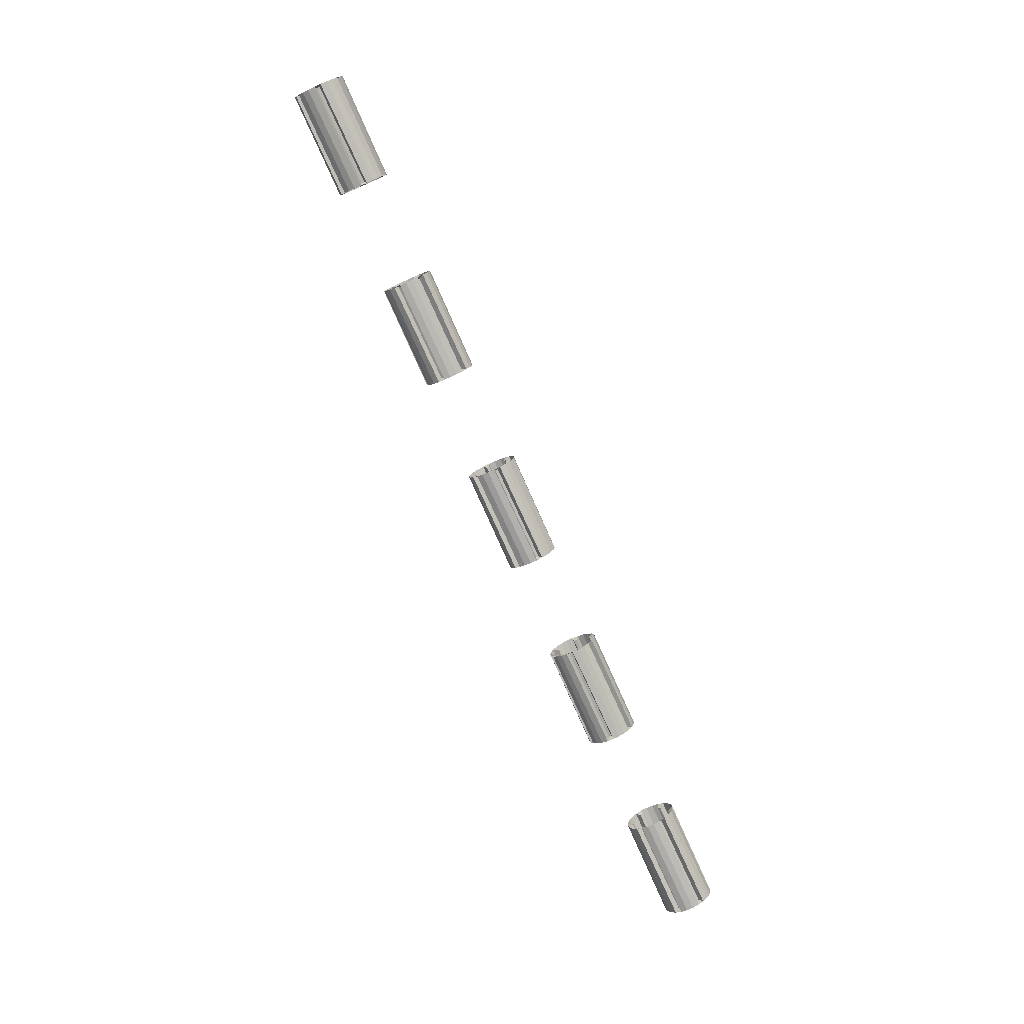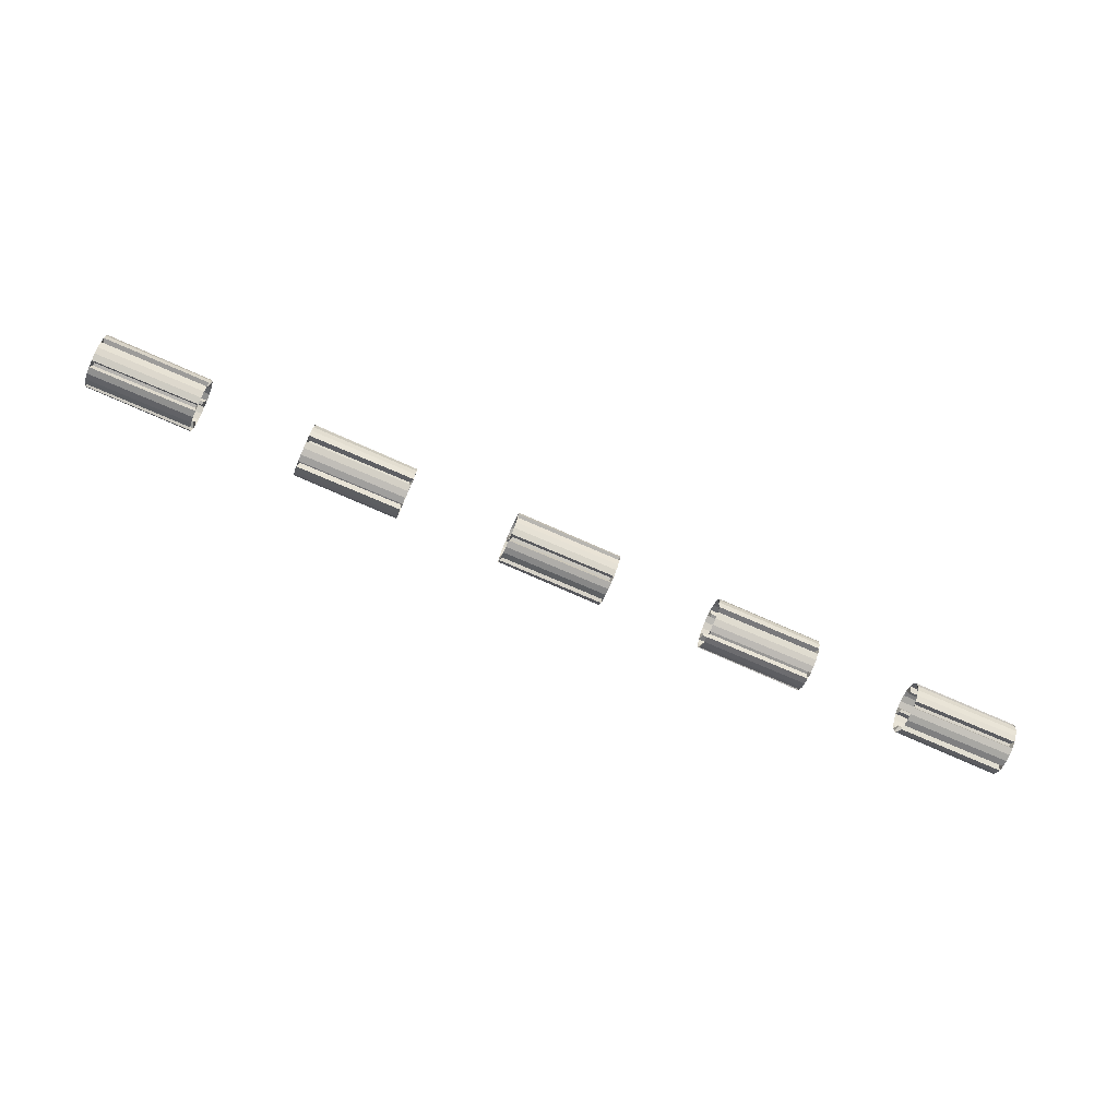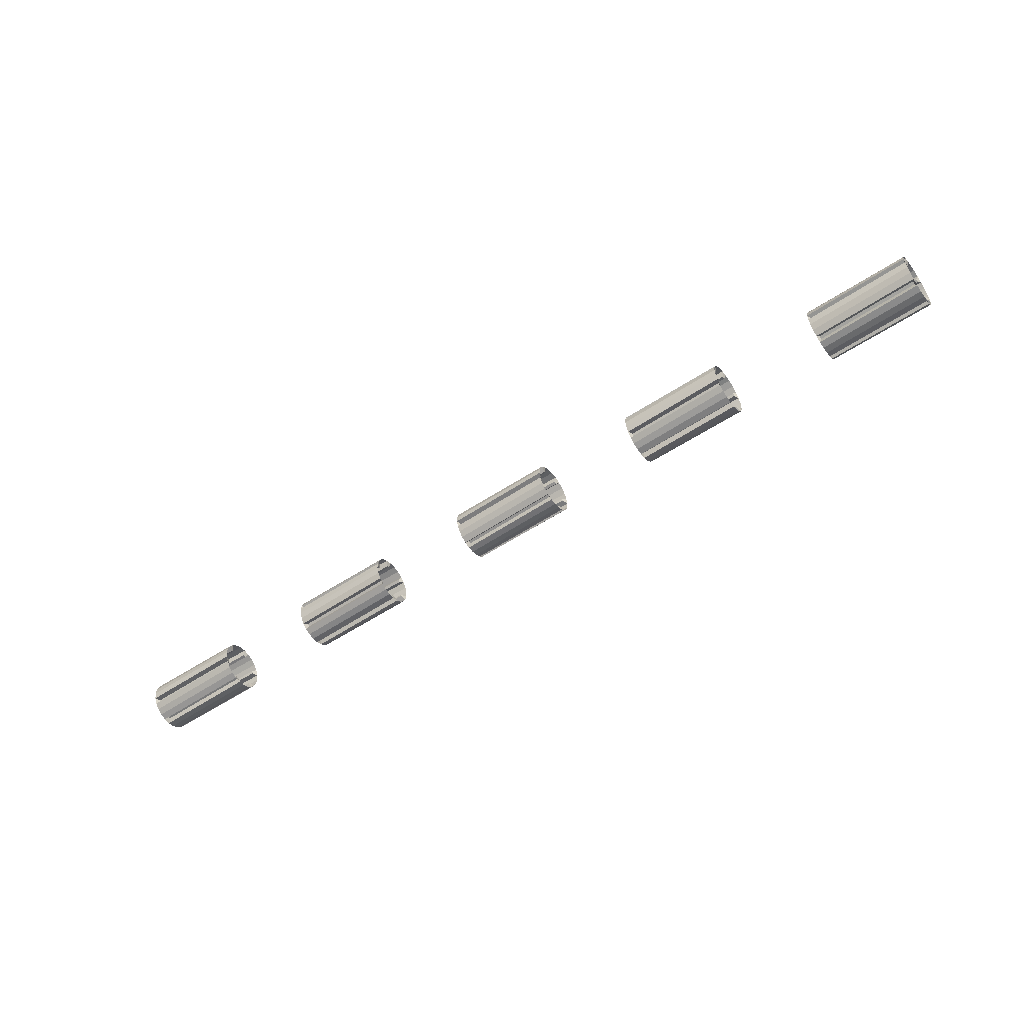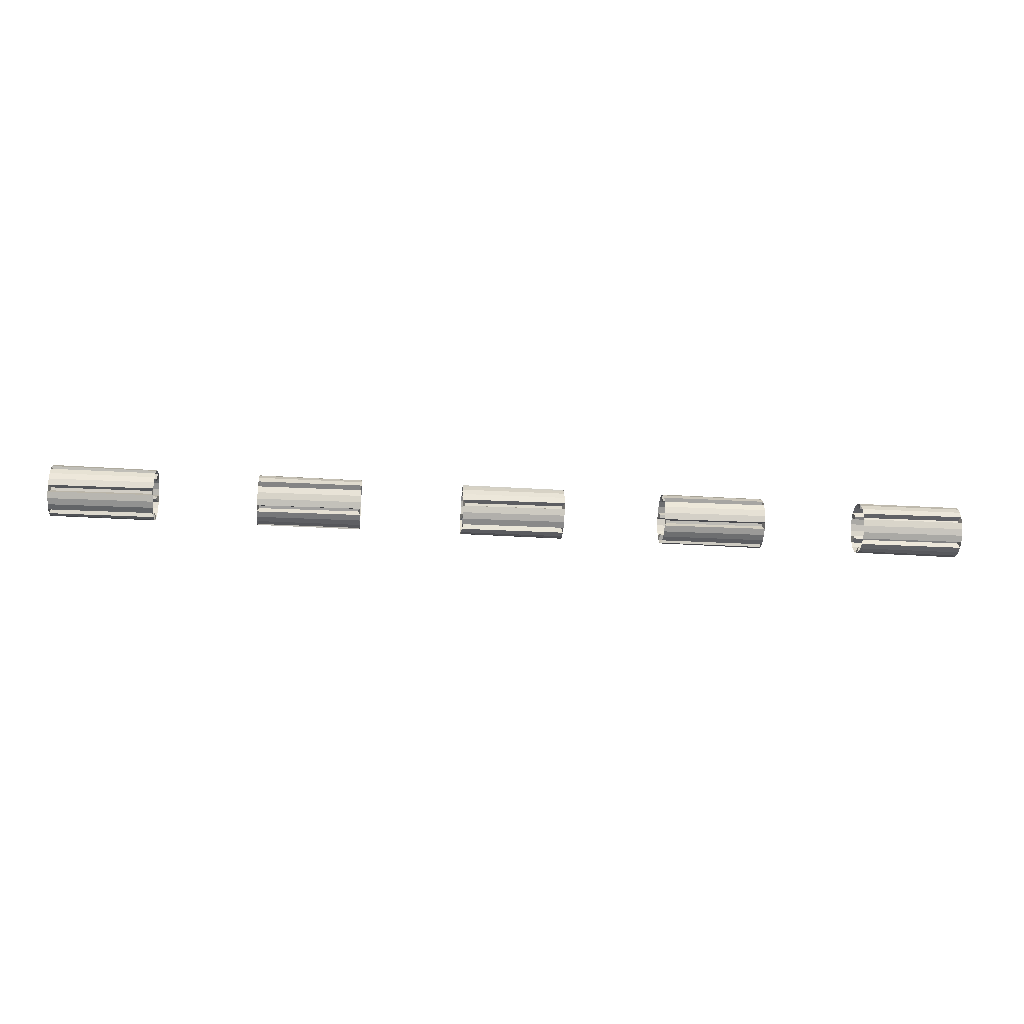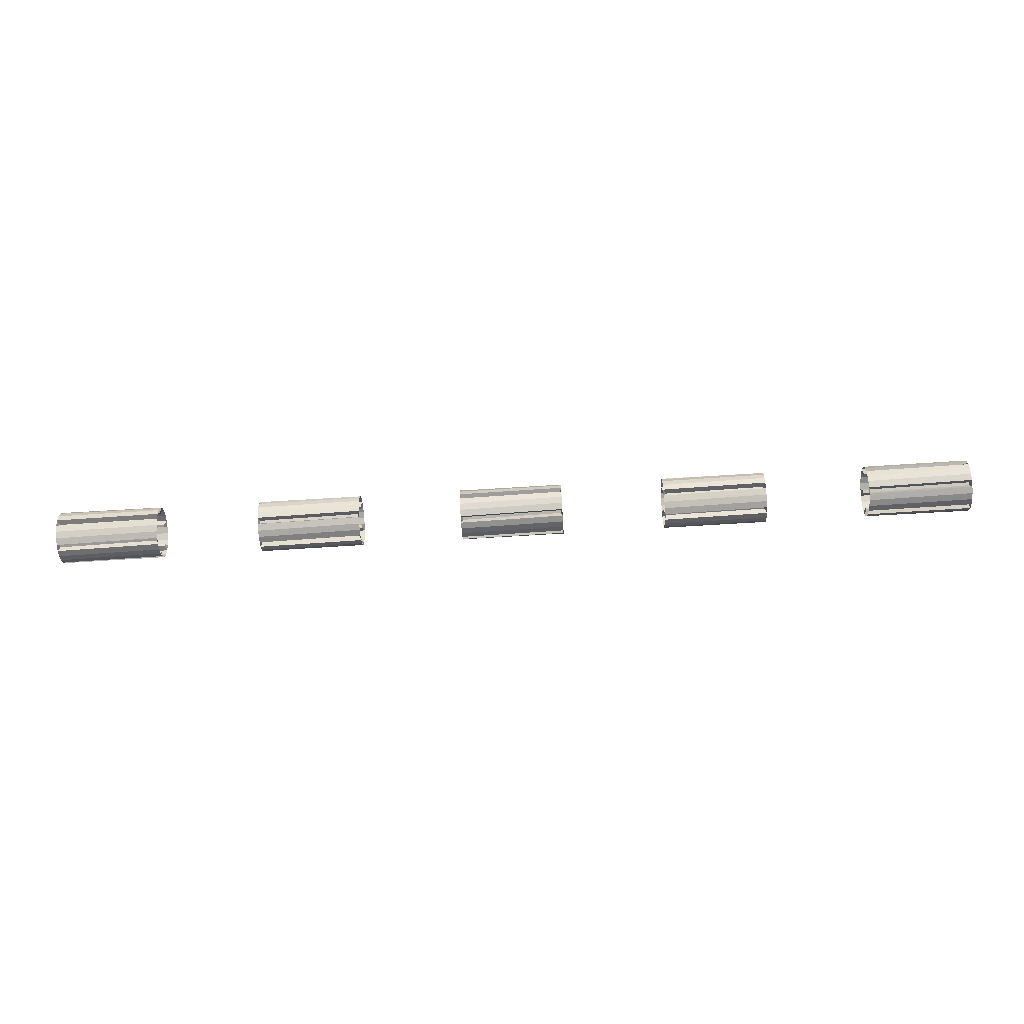
<metadata>
{"format":"obj","ext":"obj","renderer":"f3d","projection":"perspective","resolution":1024,"background":"white","views":[{"elev":-78.5,"azim":114.0,"up":"+Z"},{"elev":-78.7,"azim":-23.6,"up":"+Y"},{"elev":-54.3,"azim":-144.9,"up":"+Z"},{"elev":-31.7,"azim":174.9,"up":"+Z"},{"elev":-67.4,"azim":3.6,"up":"+Y"}]}
</metadata>
<code>
o C9_Cylinder.041
v 6 1.055 0.1134
v 7.964 0.919 0.1849
v 6.037 0.9039 0.2048
v 8 0.2934 -0.4092
v 6 0.4346 -0.4718
v 6 0.2381 0.3584
v 7.964 0.2445 0.2046
v 6.037 0.2348 0.1816
v 7.964 0.8895 0.234
v 7.964 0.5646 -0.3894
v 6.037 0.5894 -0.3863
v 6.037 0.645 -0.3788
v 7.964 0.6219 -0.3884
v 8 0.7891 -0.4494
v 7.964 0.2167 0.1545
v 8 0.8587 0.4092
v 6 0.9139 -0.3584
v 8 0.08033 0.0402
v 6 0.7175 0.4718
v 7.964 0.9076 -0.2046
v 6.037 0.9173 -0.1816
v 6 0.09669 -0.1134
v 7.964 0.5874 0.3894
v 6.037 0.5626 0.3863
v 7.964 0.9354 -0.1545
v 7.964 0.2331 -0.1848
v 6.037 0.2481 -0.2048
v 7.964 0.5301 0.3884
v 8 1.072 -0.04019
v 7.964 0.2626 -0.234
v 8 0.363 0.4494
v 8 1.065 0.08947
v 8 0.2539 0.3789
v 6 1.01 0.2336
v 8 1.025 0.213
v 6 0.3173 -0.4191
v 8 0.4089 -0.4684
v 6 0.1569 0.2587
v 8 0.1668 0.2827
v 8 0.955 0.3221
v 6 0.9344 0.3379
v 6.037 0.8696 0.2491
v 6 0.5615 -0.4924
v 8 0.5358 -0.4957
v 8 0.6655 -0.4892
v 6 0.6895 -0.4793
v 6 0.8097 -0.4336
v 8 0.1076 0.1671
v 6 0.1042 0.1414
v 6.037 0.2135 0.1297
v 6 0.8348 0.4192
v 8 0.8981 -0.3789
v 6 0.08367 0.0145
v 8 0.7431 0.4684
v 6 0.9952 -0.2587
v 8 0.9852 -0.2827
v 8 0.08682 -0.08947
v 6 0.5905 0.4924
v 8 0.6162 0.4957
v 8 1.044 -0.1671
v 6 1.048 -0.1414
v 6.037 0.9386 -0.1297
v 6 0.1424 -0.2336
v 8 0.1266 -0.213
v 8 0.4866 0.4892
v 6 0.4626 0.4793
v 6.037 0.507 0.3788
v 6 1.068 -0.0145
v 8 0.1971 -0.3221
v 6 0.2176 -0.3379
v 6.037 0.2825 -0.2491
v 6 0.3424 0.4336
f 6 72 31 33
f 36 70 69 4
f 1 68 29 32
f 72 66 65 31
f 71 27 26 30
f 68 61 60 29
f 67 24 23 28
f 63 22 57 64
f 62 21 20 25
f 58 19 54 59
f 22 53 18 57
f 55 17 52 56
f 19 51 16 54
f 53 49 48 18
f 12 11 10 13
f 17 47 14 52
f 51 41 40 16
f 50 8 7 15
f 47 46 45 14
f 43 5 37 44
f 42 3 2 9
f 38 6 33 39
f 5 36 4 37
f 34 1 32 35
f 2 3 34 35
f 7 8 38 39
f 42 9 40 41
f 10 11 43 44
f 12 13 45 46
f 50 15 48 49
f 20 21 55 56
f 23 24 58 59
f 62 25 60 61
f 26 27 63 64
f 67 28 65 66
f 71 30 69 70
f 27 71 70 63
f 30 26 64 69
f 24 67 66 58
f 28 23 59 65
f 21 62 61 55
f 25 20 56 60
f 11 12 46 43
f 13 10 44 45
f 8 50 49 38
f 15 7 39 48
f 3 42 41 34
f 9 2 35 40
o C7_Cylinder.040
v 2.036 0.9408 0.1067
v 3.964 0.9493 0.08346
v 4 0.9938 0.2544
v 2.036 0.4339 -0.353
v 3.964 0.4617 -0.365
v 2.036 0.3012 0.2625
v 3.964 0.3171 0.2815
v 4 0.1468 0.2346
v 2 0.8935 0.3694
v 4 0.5874 -0.489
v 2 0.7372 -0.4597
v 3.964 0.7915 -0.3155
v 2.036 0.8107 -0.2995
v 2 0.09738 0.09028
v 3.964 0.7415 0.3444
v 2.036 0.7181 0.353
v 3.964 0.8349 -0.2815
v 3.964 0.1951 -0.02886
v 2.036 0.1993 -0.05344
v 3.964 0.6904 0.365
v 4 1.005 -0.2346
v 3.964 0.2028 -0.08346
v 4 0.5646 0.489
v 2 1.055 -0.09028
v 4 0.1582 -0.2544
v 2 0.4149 0.4597
v 3.964 0.957 0.02887
v 2.036 0.9527 0.05344
v 2 0.2585 -0.3694
v 3.964 0.3605 0.3155
v 2.036 0.3414 0.2995
v 4 1.046 0.1376
v 2 1.035 0.1611
v 2 0.9783 0.2746
v 2 0.3648 -0.4396
v 4 0.3415 -0.4286
v 3.964 0.4105 -0.3444
v 4 0.4602 -0.4758
v 2 0.486 -0.4781
v 2.036 0.4861 -0.3693
v 4 0.2218 0.3382
v 2 0.207 0.317
v 2 0.1371 0.2111
v 4 0.9137 0.3539
v 2 0.6127 -0.4857
v 4 0.7136 -0.4694
v 2 0.8511 -0.4027
v 4 0.83 -0.4174
v 4 0.1007 0.1155
v 2 0.7872 0.4396
v 4 0.8105 0.4286
v 4 0.9302 -0.3382
v 2 0.9451 -0.317
v 2.036 0.8508 -0.2625
v 2 0.08975 -0.03686
v 4 0.08758 -0.01124
v 4 0.6918 0.4758
v 2 0.666 0.4781
v 2.036 0.666 0.3693
v 2 1.015 -0.2111
v 4 0.106 -0.1376
v 2 0.117 -0.1611
v 2.036 0.2113 -0.1067
v 2 0.5393 0.4857
v 4 1.051 -0.1155
v 2 0.1737 -0.2746
v 4 0.4384 0.4694
v 2 1.062 0.03686
v 4 1.064 0.01124
v 4 0.2383 -0.3539
v 2 0.301 0.4027
v 4 0.3221 0.4174
f 78 103 102 79
f 107 101 142 108
f 73 100 99 74
f 143 98 139 144
f 101 138 97 142
f 140 96 137 141
f 98 136 95 139
f 138 134 133 97
f 96 132 93 137
f 136 130 129 95
f 135 91 90 94
f 132 125 124 93
f 131 88 87 92
f 127 86 121 128
f 83 117 82 118
f 126 85 84 89
f 122 81 116 123
f 86 115 80 121
f 119 83 118 120
f 117 111 110 82
f 81 106 75 116
f 115 114 113 80
f 112 76 109 77
f 106 105 104 75
f 73 74 104 105
f 109 76 107 108
f 112 77 110 111
f 78 79 113 114
f 84 85 119 120
f 87 88 122 123
f 126 89 124 125
f 90 91 127 128
f 131 92 129 130
f 135 94 133 134
f 99 100 140 141
f 102 103 143 144
f 103 78 114 143
f 79 102 144 113
f 100 73 105 140
f 74 99 141 104
f 91 135 134 127
f 94 90 128 133
f 88 131 130 122
f 92 87 123 129
f 85 126 125 119
f 89 84 120 124
f 76 112 111 107
f 77 109 108 110
o C5_Cylinder.039
v -2 1.016 0.2091
v -0.03638 0.8648 0.246
v -1.964 0.8489 0.2651
v 0 0.3893 -0.4491
v -2 0.5371 -0.4855
v -2 0.175 0.2765
v -0.03638 0.2186 0.127
v -1.964 0.21 0.1038
v -0.03624 0.8269 0.2851
v -0.03638 0.6447 -0.3731
v -1.964 0.6692 -0.3689
v -1.964 0.7209 -0.3513
v -0.03624 0.6975 -0.3598
v 0 0.8716 -0.3863
v -0.03624 0.2037 0.0747
v 0 0.7628 0.4491
v -2 0.977 -0.2765
v 0 0.0937 -0.06281
v -2 0.6149 0.4855
v -0.03638 0.9335 -0.127
v -1.964 0.942 -0.1037
v -2 0.1361 -0.2091
v -0.03638 0.5073 0.3731
v -1.964 0.4829 0.3689
v -0.03624 0.9484 -0.0747
v -0.03638 0.2873 -0.246
v -1.964 0.3032 -0.2651
v -0.03624 0.4545 0.3598
v 0 1.058 0.06282
v -0.03624 0.3252 -0.2851
v 0 0.2805 0.3863
v 0 1.026 0.1855
v -2 0.9472 0.3163
v 7e-05 0.962 0.2951
v -2 0.4128 -0.4589
v 0 0.5119 -0.4821
v 0 0.1906 0.2966
v -2 0.1165 0.1633
v 7e-05 0.1275 0.1867
v -7e-05 0.8731 0.3859
v -2 0.852 0.4006
v -1.964 0.8078 0.3011
v -2 0.6643 -0.4796
v 7e-05 0.6386 -0.4818
v -7e-05 0.7616 -0.4502
v -2 0.785 -0.4393
v -2 0.8918 -0.3708
v -7e-05 0.09332 0.06438
v -2 0.09106 0.0387
v -1.964 0.1993 0.0502
v -2 0.7393 0.4589
v 0 0.9615 -0.2966
v -2 0.09697 -0.08808
v 0 0.6402 0.4821
v -2 1.036 -0.1633
v 7e-05 1.025 -0.1867
v 0 0.1264 -0.1855
v -2 0.4877 0.4796
v 7e-05 0.5135 0.4818
v -7e-05 1.059 -0.06437
v -2 1.061 -0.0387
v -1.964 0.9527 -0.0502
v -2 0.2048 -0.3163
v 7e-05 0.1901 -0.2951
v -7e-05 0.3904 0.4502
v -2 0.3671 0.4393
v -1.964 0.4312 0.3513
v -2 1.055 0.08808
v -7e-05 0.2789 -0.3859
v -2 0.3 -0.4006
v -1.964 0.3442 -0.3011
v -2 0.2602 0.3708
f 150 216 175 181
f 179 214 213 148
f 145 212 173 176
f 216 210 209 175
f 215 171 170 174
f 212 205 204 173
f 211 168 167 172
f 207 166 201 208
f 206 165 164 169
f 202 163 198 203
f 166 197 162 201
f 199 161 196 200
f 163 195 160 198
f 197 193 192 162
f 156 155 154 157
f 161 191 158 196
f 195 185 184 160
f 194 152 151 159
f 191 190 189 158
f 187 149 180 188
f 186 147 146 153
f 182 150 181 183
f 149 179 148 180
f 177 145 176 178
f 146 147 177 178
f 151 152 182 183
f 186 153 184 185
f 154 155 187 188
f 156 157 189 190
f 194 159 192 193
f 164 165 199 200
f 167 168 202 203
f 206 169 204 205
f 170 171 207 208
f 211 172 209 210
f 215 174 213 214
f 171 215 214 207
f 174 170 208 213
f 168 211 210 202
f 172 167 203 209
f 165 206 205 199
f 169 164 200 204
f 155 156 190 187
f 157 154 188 189
f 152 194 193 182
f 159 151 183 192
f 147 186 185 177
f 153 146 178 184
o C3_Cylinder.038
v -5.964 0.9148 0.1838
v -4.036 0.9234 0.1603
v -4 0.9308 0.3367
v -5.964 0.51 -0.3802
v -4.036 0.5412 -0.381
v -5.964 0.2475 0.2015
v -4.036 0.2635 0.2207
v -4 0.107 0.1389
v -6 0.8114 0.4327
v -4 0.6902 -0.4756
v -6 0.833 -0.4202
v -4.037 0.8532 -0.2631
v -5.964 0.8722 -0.2473
v -6 0.08361 -0.01246
v -4.037 0.6652 0.3716
v -5.964 0.6421 0.3802
v -4.036 0.8885 -0.2207
v -4.037 0.2096 -0.1085
v -5.964 0.2138 -0.1329
v -4.036 0.6109 0.381
v -4 1.045 -0.1389
v -4.036 0.2287 -0.1603
v -4 0.4618 0.4756
v -6 1.068 0.01246
v -4 0.2212 -0.3367
v -6 0.319 0.4202
v -4.037 0.9425 0.1085
v -5.964 0.9383 0.1329
v -6 0.3406 -0.4327
v -4.037 0.2988 0.2631
v -5.964 0.2798 0.2473
v -4 1.006 0.2336
v -6 0.9957 0.2568
v -6 0.9154 0.357
v -6 0.4606 -0.4795
v -4 0.4371 -0.4684
v -4.037 0.4868 -0.3716
v -4 0.5631 -0.4896
v -6 0.5886 -0.4918
v -5.964 0.5658 -0.3853
v -4 0.1585 0.256
v -6 0.1438 0.235
v -6 0.09717 0.1154
v -4 0.8316 0.4171
v -6 0.7155 -0.4724
v -4 0.8094 -0.4299
v -6 0.9335 -0.3397
v -4 0.9122 -0.3545
v -4 0.08704 0.01279
v -6 0.6914 0.4795
v -4 0.7149 0.4684
v -4 0.9935 -0.256
v -6 1.008 -0.235
v -5.964 0.9046 -0.2015
v -6 0.1031 -0.1398
v -4 0.1009 -0.1139
v -4 0.589 0.4896
v -6 0.5634 0.4918
v -5.964 0.5863 0.3853
v -6 1.055 -0.1154
v -4 0.1456 -0.2336
v -6 0.1564 -0.2568
v -5.964 0.2372 -0.1838
v -6 0.4365 0.4724
v -4 1.065 -0.01279
v -6 0.2366 -0.357
v -4 0.3426 0.4299
v -6 1.049 0.1398
v -4 1.051 0.1139
v -4 0.3205 -0.4171
v -6 0.2185 0.3397
v -4 0.2398 0.3545
f 222 247 246 223
f 251 245 286 252
f 217 244 243 218
f 287 242 283 288
f 245 282 241 286
f 284 240 281 285
f 242 280 239 283
f 282 278 277 241
f 240 276 237 281
f 280 274 273 239
f 279 235 234 238
f 276 269 268 237
f 275 232 231 236
f 271 230 265 272
f 227 261 226 262
f 270 229 228 233
f 266 225 260 267
f 230 259 224 265
f 263 227 262 264
f 261 255 254 226
f 225 250 219 260
f 259 258 257 224
f 256 220 253 221
f 250 249 248 219
f 217 218 248 249
f 253 220 251 252
f 256 221 254 255
f 222 223 257 258
f 228 229 263 264
f 231 232 266 267
f 270 233 268 269
f 234 235 271 272
f 275 236 273 274
f 279 238 277 278
f 243 244 284 285
f 246 247 287 288
f 247 222 258 287
f 223 246 288 257
f 244 217 249 284
f 218 243 285 248
f 235 279 278 271
f 238 234 272 277
f 232 275 274 266
f 236 231 267 273
f 229 270 269 263
f 233 228 264 268
f 220 256 255 251
f 221 253 252 254
o C1_Cylinder.037
v -10 0.8807 -0.3999
v -10 0.9742 -0.3079
v -10 1.04 -0.1944
v -10 0.7673 -0.4662
v -10 0.6399 -0.4993
v -10 0.5085 -0.4988
v -10 0.382 -0.4639
v -10 0.2679 -0.3987
v -10 0.1755 -0.3049
v -10 0.1103 -0.1909
v -10 0.07731 -0.06393
v -10 0.07664 0.06751
v -10 0.1117 0.1944
v -10 0.1778 0.3079
v -10 0.2713 0.3999
v -10 0.3848 0.4662
v -10 0.5122 0.4993
v -10 0.6436 0.4988
v -10 0.77 0.4639
v -10 0.8842 0.3987
v -10 0.9765 0.3049
v -10 1.042 0.1909
v -10 1.075 0.06393
v -10 1.075 -0.06751
v -8 0.485 -0.4889
v -8.037 0.7666 0.3411
v -8.037 0.7762 -0.3356
v -8 0.9539 -0.3233
v -8.037 0.1853 -0.005527
v -8 0.6671 0.4889
v -8 0.1071 -0.1656
v -8.037 0.9667 0.005527
v -8.037 0.3759 0.3356
v -8 1.045 0.1656
v -8.037 0.3855 -0.3411
v -8 0.1981 0.3233
v -9.964 0.749 -0.3568
v -9.964 0.7997 -0.327
v -9.964 0.9711 0.03025
v -9.964 0.7474 0.3572
v -9.964 0.9715 -0.02858
v -9.964 0.3523 0.327
v -9.964 0.7985 0.3282
v -9.964 0.181 -0.03025
v -9.964 0.403 0.3568
v -9.964 0.4047 -0.3572
v -9.964 0.1805 0.02858
v -9.964 0.3535 -0.3282
v -8 0.8991 0.3773
v -8.037 0.8142 0.3093
v -8 0.7909 0.4491
v -8 0.0877 0.09112
v -8.037 0.1891 0.05166
v -8 0.07963 -0.03849
v -8 0.7413 -0.4685
v -8.037 0.7248 -0.3609
v -8 1.072 0.03849
v -8 1.064 -0.09112
v -8.037 0.963 -0.05166
v -8 0.4108 0.4685
v -8.037 0.4273 0.3609
v -8 0.2945 0.4107
v -8 0.2529 -0.3773
v -8.037 0.3378 -0.3093
v -8 0.3612 -0.4491
v -8 0.9861 0.2813
v -8 0.6146 -0.4958
v -8 0.1273 0.2145
v -8 0.8576 -0.4107
v -8 1.025 -0.2145
v -8 0.5374 0.4958
v -8 0.1659 -0.2813
f 301 302 324 356
f 294 295 353 313
f 309 310 322 354
f 302 303 350 324
f 334 336 352 323
f 310 311 345 322
f 330 333 349 321
f 296 297 360 351
f 327 329 347 320
f 304 305 359 348
f 297 298 319 360
f 312 291 358 346
f 305 306 318 359
f 298 299 342 319
f 326 325 344 315
f 291 290 316 358
f 306 307 339 318
f 332 335 341 317
f 290 289 357 316
f 292 293 355 343
f 328 331 338 314
f 300 301 356 340
f 293 294 313 355
f 308 309 354 337
f 325 326 289 292
f 329 327 311 312
f 331 328 307 308
f 333 330 303 304
f 335 332 299 300
f 336 334 295 296
f 338 331 308 337
f 341 335 300 340
f 328 314 339 307
f 344 325 292 343
f 332 317 342 299
f 347 329 312 346
f 349 333 304 348
f 327 320 345 311
f 352 336 296 351
f 330 321 350 303
f 334 323 353 295
f 326 315 357 289
f 323 352 351 353
f 321 349 348 350
f 320 347 346 345
f 315 344 343 357
f 317 341 340 342
f 314 338 337 339

</code>
